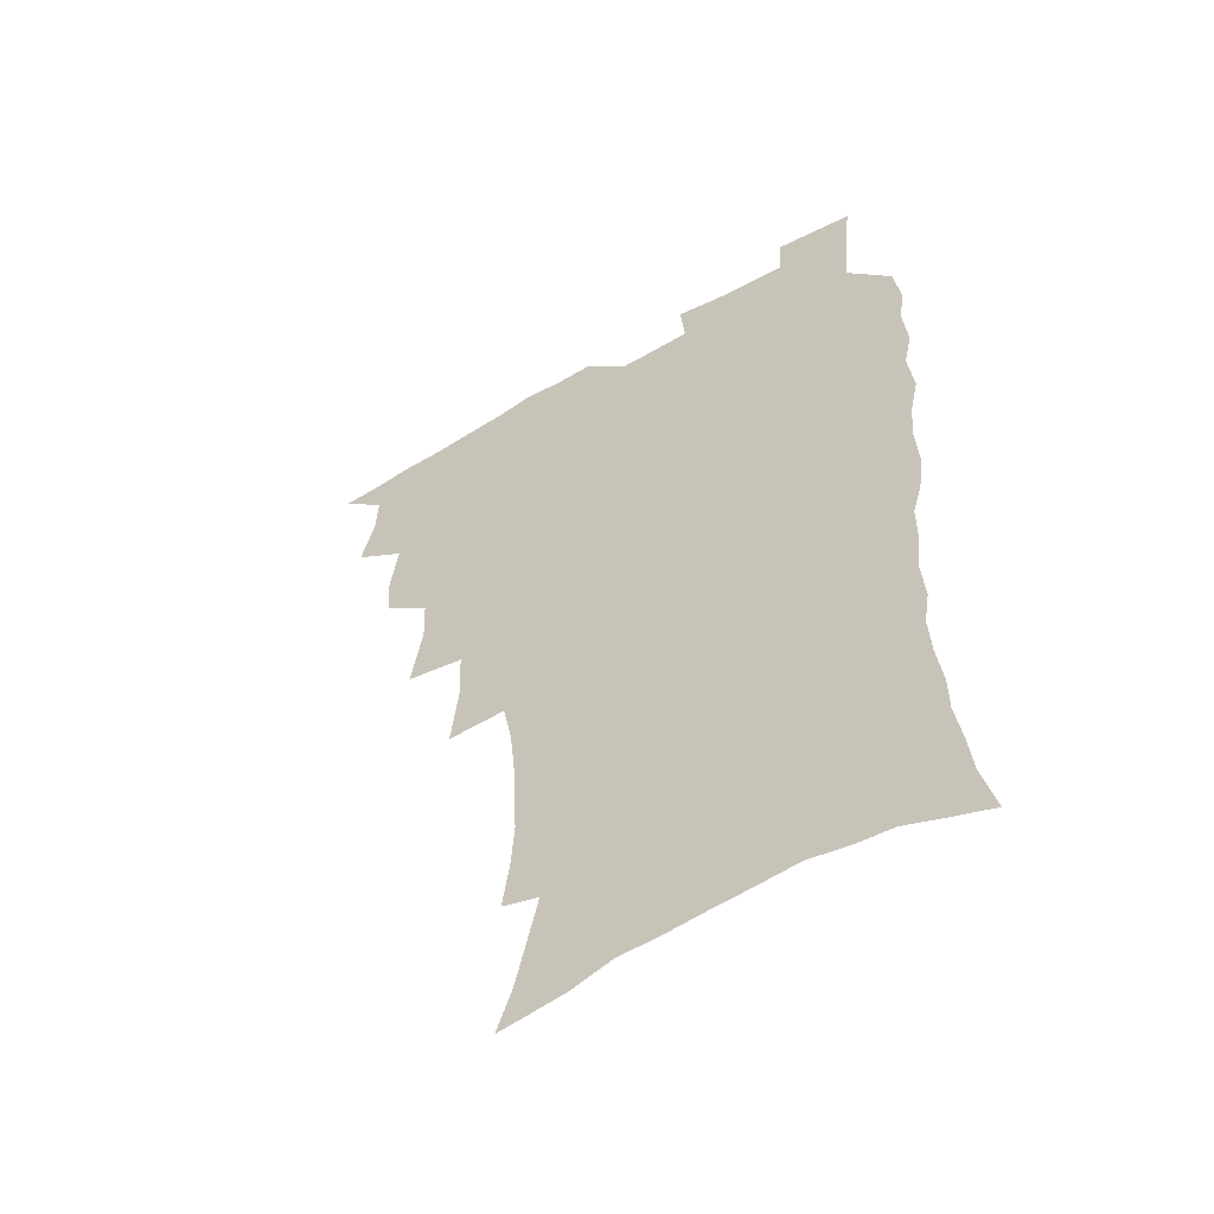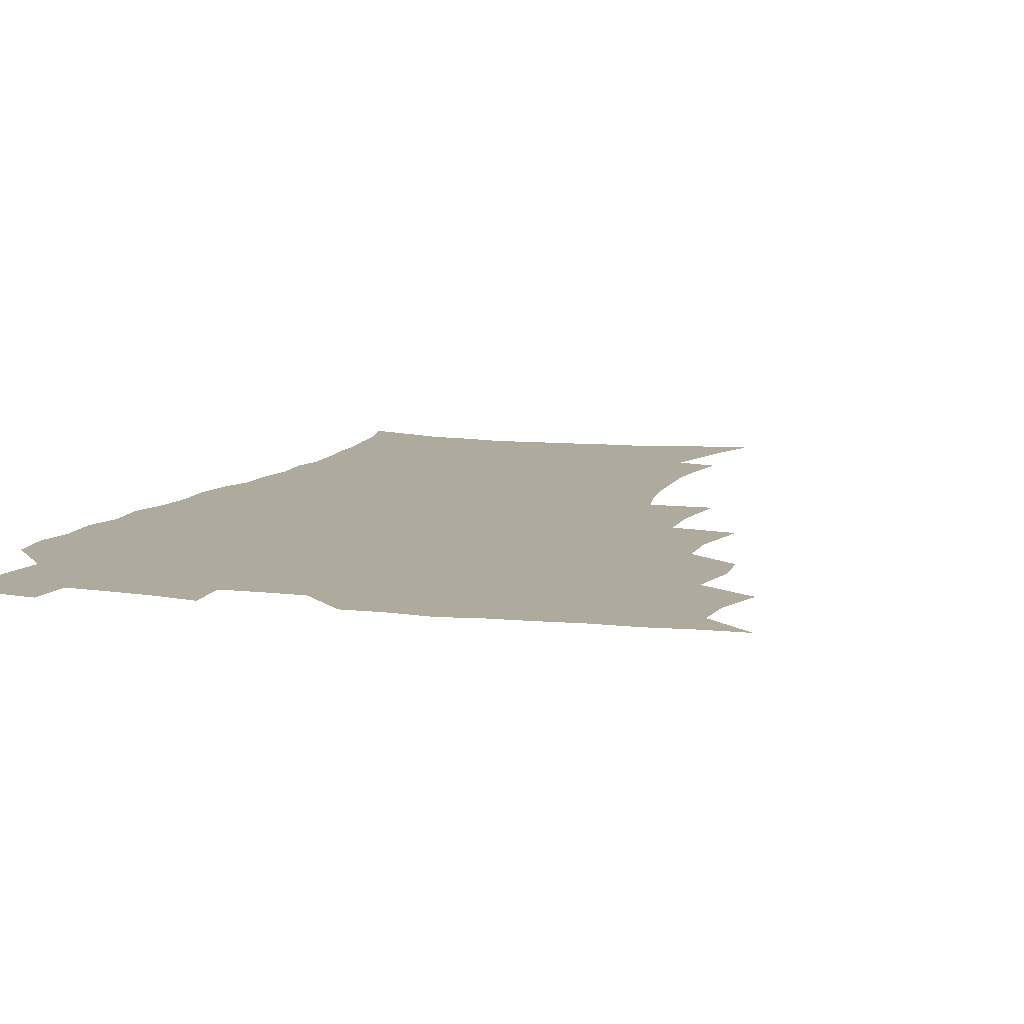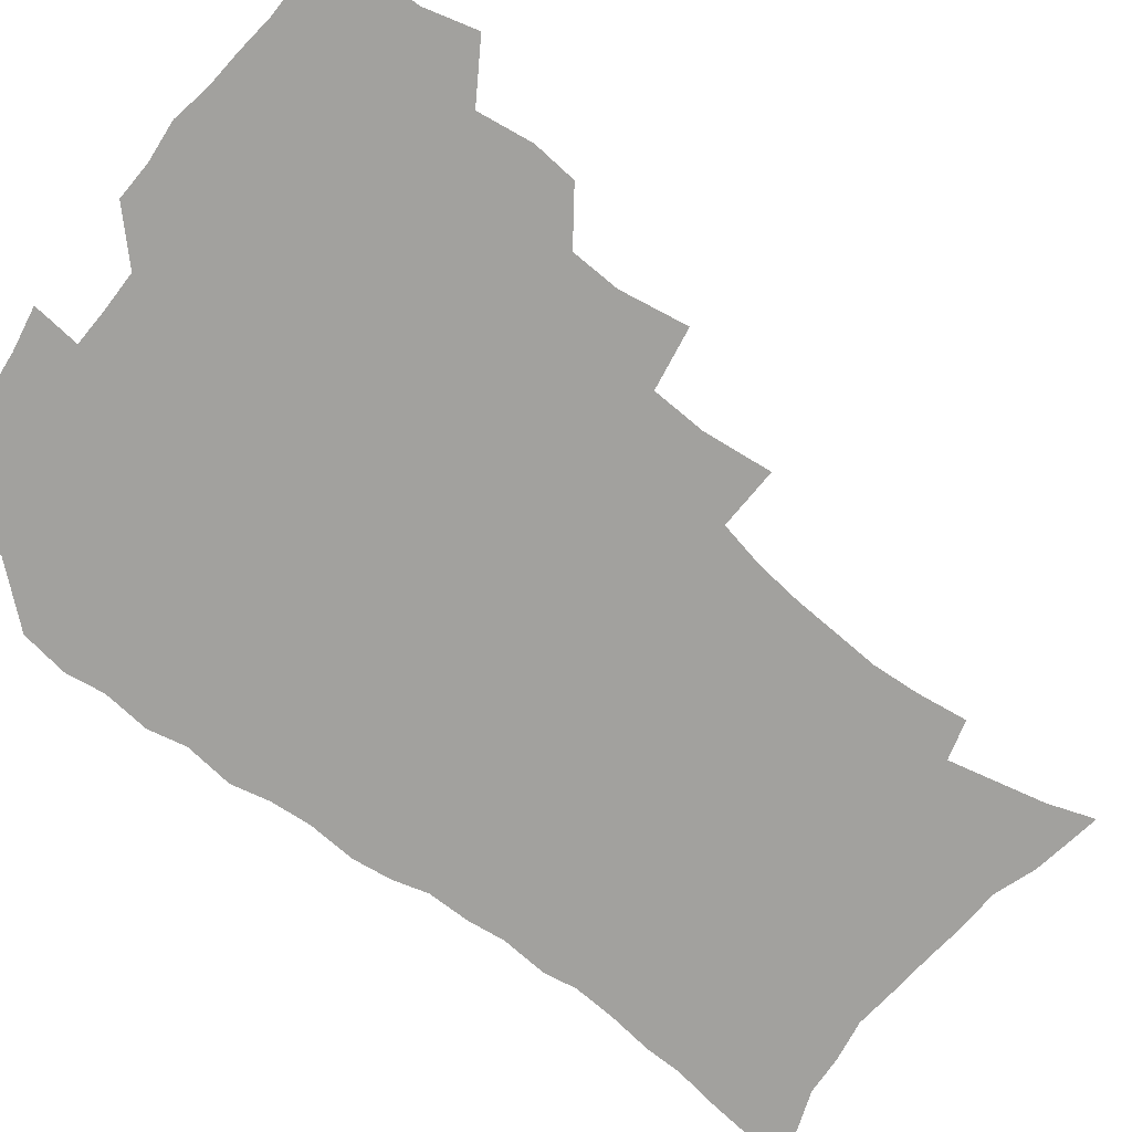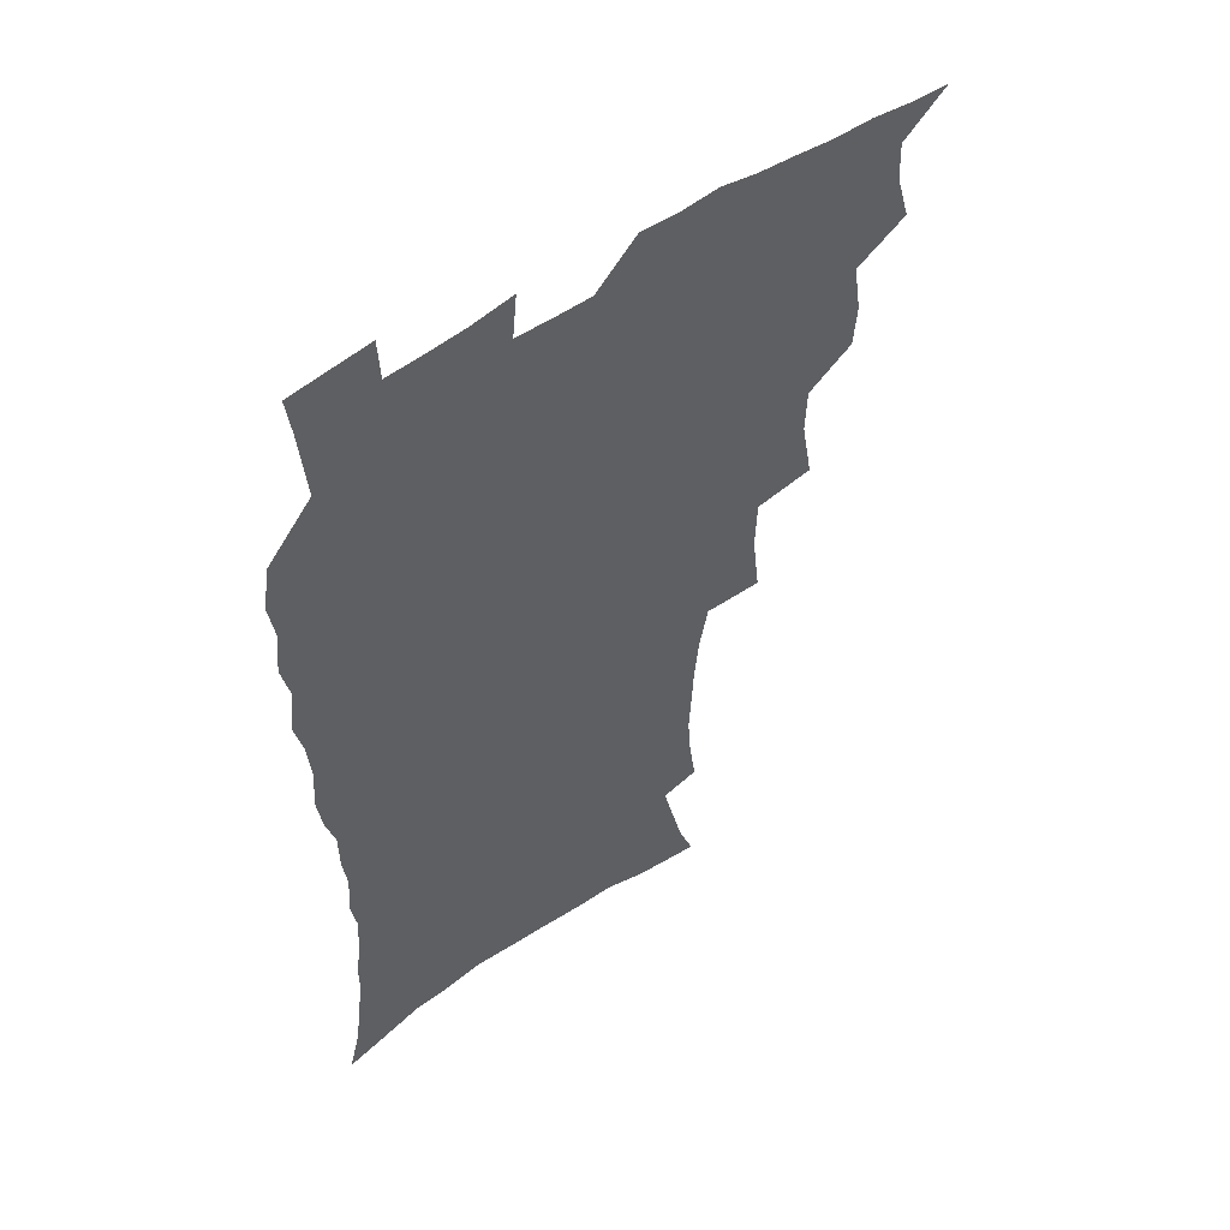
<metadata>
{"format":"obj","ext":"obj","renderer":"f3d","projection":"perspective","resolution":1024,"background":"white","views":[{"elev":-55.3,"azim":31.7,"up":"+Y"},{"elev":9.2,"azim":-161.3,"up":"+Z"},{"elev":-72.1,"azim":-128.1,"up":"+Z"},{"elev":53.5,"azim":143.7,"up":"+Y"}]}
</metadata>
<code>
v 465.8 522.8 0
v 477 473.1 0
v 482.4 491.9 0
v 483.1 507.5 0
v 481.5 523.5 0
v 495.1 423.3 0
v 493.8 439.9 0
v 496.9 460.1 0
v 499.1 477.5 0
v 499.8 493.1 0
v 498.9 508.1 0
v 496.5 525.3 0
v 509 367.1 0
v 513.4 392.2 0
v 512.8 410.2 0
v 515.2 430.7 0
v 513.1 445.7 0
v 512.1 460.8 0
v 515.9 479.4 0
v 515.5 494 0
v 514.1 508.9 0
v 512.2 525.3 0
v 529.5 317.5 0
v 532.4 343 0
v 531.7 363 0
v 531 381.9 0
v 531.8 401.2 0
v 530.1 416.3 0
v 531.1 434 0
v 531.2 449.9 0
v 531.3 465.6 0
v 530.8 480.4 0
v 530.1 495 0
v 528.8 510 0
v 526.8 526.8 0
v 555.1 214.8 0
v 557.8 233.5 0
v 559.1 250.8 0
v 558.3 265.7 0
v 557.4 283.4 0
v 555.6 301 0
v 552.1 318 0
v 549.6 335.4 0
v 548.1 352.8 0
v 548.1 372 0
v 546.5 387.6 0
v 546.3 404.5 0
v 546.4 420.9 0
v 547.1 437.3 0
v 547 452.3 0
v 547.9 467.6 0
v 546.5 481.6 0
v 544.9 496.1 0
v 543.5 510.7 0
v 541.4 527.8 0
v 555.2 158.6 0
v 561.1 175.3 0
v 564.8 190.7 0
v 569.5 210.6 0
v 572.5 230.5 0
v 571.9 244.9 0
v 572.4 262 0
v 570.7 276.2 0
v 570.7 296.3 0
v 567.7 310.1 0
v 566 327.3 0
v 563.4 342.1 0
v 563.4 360.5 0
v 562.4 376.8 0
v 562.4 393.7 0
v 561.8 408.9 0
v 563 425.9 0
v 561.9 439.6 0
v 563 455.4 0
v 562 468.8 0
v 561 482.5 0
v 559.9 496.6 0
v 557.8 512.7 0
v 555.5 530.3 0
v 567.6 160.4 0
v 575.4 181.4 0
v 580.8 201.6 0
v 584.4 222 0
v 585.3 238.8 0
v 585.5 255.3 0
v 584.3 269.3 0
v 583.7 286.5 0
v 582.8 303.5 0
v 580.9 318.2 0
v 580 335.5 0
v 578.8 351.1 0
v 576.7 364 0
v 576.3 380.4 0
v 576.6 397.1 0
v 577.4 414.2 0
v 576.8 427.7 0
v 576.3 441.5 0
v 576.7 456.2 0
v 575.8 469.6 0
v 575.5 483.1 0
v 574.3 497.1 0
v 572.2 513.5 0
v 571.1 528.7 0
v 580.9 162.4 0
v 591.3 190.1 0
v 595.8 211.6 0
v 596.6 227.3 0
v 597.1 243.6 0
v 596.9 259.4 0
v 596.2 274.9 0
v 595.4 290.7 0
v 594.4 306.9 0
v 594 325.3 0
v 592.5 338.8 0
v 591.1 352.9 0
v 590.9 369.4 0
v 590 384.2 0
v 590.3 398.2 0
v 590.4 414.4 0
v 589.9 428 0
v 590 442.4 0
v 590.4 457 0
v 589.9 470.3 0
v 589.3 483.8 0
v 588.3 498.2 0
v 586.7 513.6 0
v 585.3 529.1 0
v 596.6 167.7 0
v 605.3 195.3 0
v 607.9 215.1 0
v 608.9 232.4 0
v 608.7 246.9 0
v 608 260.9 0
v 607.6 277.7 0
v 607.2 294.8 0
v 606.4 309.8 0
v 605.9 327.7 0
v 604.9 341.3 0
v 604.4 356.9 0
v 603.6 370.7 0
v 602.6 381.7 0
v 603.1 399.1 0
v 603.8 416 0
v 603.5 429.4 0
v 604 444.6 0
v 603.7 457.4 0
v 603.5 470.8 0
v 603.1 484.2 0
v 603.1 497.7 0
v 601.6 512.9 0
v 611.7 168 0
v 618.1 196.5 0
v 619.9 217.3 0
v 620.3 233.3 0
v 620.3 249.7 0
v 619.8 264.5 0
v 619.4 281.5 0
v 618.7 294.8 0
v 618.1 312.8 0
v 617.8 328.2 0
v 617.2 342.8 0
v 616.9 357.9 0
v 616.8 373.6 0
v 616.8 387.2 0
v 616.5 401.5 0
v 616.7 417 0
v 616.6 429.9 0
v 617 444.5 0
v 617.3 458 0
v 617.6 471.1 0
v 617.5 484.1 0
v 616.9 498.2 0
v 616.2 512.7 0
v 627.8 169.6 0
v 630.9 195.9 0
v 631.7 215.6 0
v 631.9 234.3 0
v 631.8 250.4 0
v 631.4 265.9 0
v 630.9 281.9 0
v 630.5 296.9 0
v 630.2 310.4 0
v 629.5 329.3 0
v 629.5 341.3 0
v 629.2 358.2 0
v 629.3 372.6 0
v 629.3 387.8 0
v 629.4 401.6 0
v 629.5 416.5 0
v 629.8 430.6 0
v 630 444.3 0
v 630.4 457.8 0
v 630.6 471.1 0
v 631 484.1 0
v 631.1 497.7 0
v 630.4 513 0
v 628.7 530.7 0
v 643.9 170.7 0
v 644.1 197.8 0
v 643.8 217.5 0
v 643.7 232.8 0
v 643.5 249 0
v 643 265.6 0
v 642.5 281.8 0
v 642 299.4 0
v 641.9 311.8 0
v 641.4 329 0
v 641.6 342.9 0
v 641.6 357.1 0
v 641.8 372.1 0
v 641.9 386.7 0
v 642.2 401 0
v 642.4 415.4 0
v 642.7 429.9 0
v 643.1 443.7 0
v 643.6 457 0
v 644.1 470.4 0
v 644.6 483.8 0
v 645 497.5 0
v 645.3 511.7 0
v 644.9 527.5 0
v 659.8 172.1 0
v 657.2 196.4 0
v 656.2 214.9 0
v 655.3 232.5 0
v 655.9 245.6 0
v 654.4 265 0
v 655.1 277.8 0
v 653.8 296.5 0
v 653.5 312.1 0
v 653.6 326.9 0
v 653.4 342.4 0
v 653.7 356.4 0
v 655 369.4 0
v 655.1 384 0
v 655.3 398.9 0
v 655.7 412.7 0
v 655.5 429.3 0
v 655.9 443.3 0
v 656.8 456.6 0
v 657.4 470.2 0
v 658.2 483.3 0
v 658.9 496.8 0
v 659.5 511 0
v 659.8 525.9 0
v 675.3 169.4 0
v 670.7 193.9 0
v 669.4 211.1 0
v 668.7 227.1 0
v 667.7 244.4 0
v 666.9 261 0
v 666.6 276.4 0
v 665.4 294.6 0
v 665.7 308.9 0
v 667.2 321.5 0
v 666.6 338.1 0
v 667.8 351.2 0
v 667.5 367.7 0
v 667.7 382.8 0
v 668.3 397.1 0
v 668.3 412.6 0
v 669.9 425.7 0
v 670.9 439.5 0
v 670.6 454.7 0
v 671 468.8 0
v 672.1 482.2 0
v 672.8 496.2 0
v 673.7 510.4 0
v 674.7 524.8 0
v 675.5 541.4 0
v 689.7 168.4 0
v 684.2 190.8 0
v 682.8 207 0
v 681 224.5 0
v 680.7 239.5 0
v 679.1 257.6 0
v 678.4 273.9 0
v 678.3 289.2 0
v 679.5 302.6 0
v 678.8 319.9 0
v 679.8 333.7 0
v 679.9 349.4 0
v 680.8 363.6 0
v 681.3 378.6 0
v 682.8 392.5 0
v 683.2 407.6 0
v 684.8 421.3 0
v 684.2 437.8 0
v 685.7 451.3 0
v 685.6 466.4 0
v 685.6 481.5 0
v 686.7 495.1 0
v 688.1 509 0
v 689.5 523.6 0
v 690.5 539.2 0
v 705.5 162.4 0
v 699.3 184.8 0
v 696.5 202.2 0
v 695.7 217.3 0
v 693.6 234.7 0
v 692.9 250.3 0
v 692.2 266.5 0
v 692.3 281.6 0
v 692.1 297.5 0
v 691.9 313.5 0
v 694.2 326.6 0
v 695.4 341.1 0
v 694.4 358.2 0
v 698.1 370.5 0
v 698 386.5 0
v 697.2 403.3 0
v 699.6 416.9 0
v 699.3 433.1 0
v 700.5 447.7 0
v 700.7 463 0
v 700 478.7 0
v 701.7 492.7 0
v 703 507.5 0
v 704.3 522.3 0
v 706.1 536.9 0
v 720.7 157 0
v 715.7 176.8 0
v 714.1 192.1 0
v 711.6 208.3 0
v 711.5 222.2 0
v 709.4 239 0
v 708.6 254.7 0
v 710.7 267.3 0
v 709.5 284.5 0
v 711.2 298.6 0
v 711.3 314.7 0
v 715 327.3 0
v 717 342.1 0
v 715.8 360.1 0
v 717.1 375.4 0
v 720.4 389.5 0
v 718.4 407.9 0
v 721.5 422 0
v 719.8 439.6 0
v 721.9 454.1 0
v 719.4 471.8 0
f 4 5 1
f 8 9 2
f 2 9 3
f 9 10 3
f 3 10 4
f 10 11 4
f 4 11 5
f 11 12 5
f 15 16 6
f 6 16 7
f 16 17 7
f 7 17 8
f 17 18 8
f 8 18 9
f 18 19 9
f 9 19 10
f 19 20 10
f 10 20 11
f 20 21 11
f 11 21 12
f 21 22 12
f 25 26 13
f 13 26 14
f 26 27 14
f 14 27 15
f 27 28 15
f 15 28 16
f 28 29 16
f 16 29 17
f 29 30 17
f 17 30 18
f 30 31 18
f 18 31 19
f 31 32 19
f 19 32 20
f 32 33 20
f 20 33 21
f 33 34 21
f 21 34 22
f 34 35 22
f 42 43 23
f 23 43 24
f 43 44 24
f 24 44 25
f 44 45 25
f 25 45 26
f 45 46 26
f 26 46 27
f 46 47 27
f 27 47 28
f 47 48 28
f 28 48 29
f 48 49 29
f 29 49 30
f 49 50 30
f 30 50 31
f 50 51 31
f 31 51 32
f 51 52 32
f 32 52 33
f 52 53 33
f 33 53 34
f 53 54 34
f 34 54 35
f 54 55 35
f 59 60 36
f 36 60 37
f 60 61 37
f 37 61 38
f 61 62 38
f 38 62 39
f 62 63 39
f 39 63 40
f 63 64 40
f 40 64 41
f 64 65 41
f 41 65 42
f 65 66 42
f 42 66 43
f 66 67 43
f 43 67 44
f 67 68 44
f 44 68 45
f 68 69 45
f 45 69 46
f 69 70 46
f 46 70 47
f 70 71 47
f 47 71 48
f 71 72 48
f 48 72 49
f 72 73 49
f 49 73 50
f 73 74 50
f 50 74 51
f 74 75 51
f 51 75 52
f 75 76 52
f 52 76 53
f 76 77 53
f 53 77 54
f 77 78 54
f 54 78 55
f 78 79 55
f 56 80 57
f 80 81 57
f 57 81 58
f 81 82 58
f 58 82 59
f 82 83 59
f 59 83 60
f 83 84 60
f 60 84 61
f 84 85 61
f 61 85 62
f 85 86 62
f 62 86 63
f 86 87 63
f 63 87 64
f 87 88 64
f 64 88 65
f 88 89 65
f 65 89 66
f 89 90 66
f 66 90 67
f 90 91 67
f 67 91 68
f 91 92 68
f 68 92 69
f 92 93 69
f 69 93 70
f 93 94 70
f 70 94 71
f 94 95 71
f 71 95 72
f 95 96 72
f 72 96 73
f 96 97 73
f 73 97 74
f 97 98 74
f 74 98 75
f 98 99 75
f 75 99 76
f 99 100 76
f 76 100 77
f 100 101 77
f 77 101 78
f 101 102 78
f 78 102 79
f 102 103 79
f 80 104 81
f 104 105 81
f 81 105 82
f 105 106 82
f 82 106 83
f 106 107 83
f 83 107 84
f 107 108 84
f 84 108 85
f 108 109 85
f 85 109 86
f 109 110 86
f 86 110 87
f 110 111 87
f 87 111 88
f 111 112 88
f 88 112 89
f 112 113 89
f 89 113 90
f 113 114 90
f 90 114 91
f 114 115 91
f 91 115 92
f 115 116 92
f 92 116 93
f 116 117 93
f 93 117 94
f 117 118 94
f 94 118 95
f 118 119 95
f 95 119 96
f 119 120 96
f 96 120 97
f 120 121 97
f 97 121 98
f 121 122 98
f 98 122 99
f 122 123 99
f 99 123 100
f 123 124 100
f 100 124 101
f 124 125 101
f 101 125 102
f 125 126 102
f 102 126 103
f 126 127 103
f 104 128 105
f 128 129 105
f 105 129 106
f 129 130 106
f 106 130 107
f 130 131 107
f 107 131 108
f 131 132 108
f 108 132 109
f 132 133 109
f 109 133 110
f 133 134 110
f 110 134 111
f 134 135 111
f 111 135 112
f 135 136 112
f 112 136 113
f 136 137 113
f 113 137 114
f 137 138 114
f 114 138 115
f 138 139 115
f 115 139 116
f 139 140 116
f 116 140 117
f 140 141 117
f 117 141 118
f 141 142 118
f 118 142 119
f 142 143 119
f 119 143 120
f 143 144 120
f 120 144 121
f 144 145 121
f 121 145 122
f 145 146 122
f 122 146 123
f 146 147 123
f 123 147 124
f 147 148 124
f 124 148 125
f 148 149 125
f 125 149 126
f 149 150 126
f 126 150 127
f 128 151 129
f 151 152 129
f 129 152 130
f 152 153 130
f 130 153 131
f 153 154 131
f 131 154 132
f 154 155 132
f 132 155 133
f 155 156 133
f 133 156 134
f 156 157 134
f 134 157 135
f 157 158 135
f 135 158 136
f 158 159 136
f 136 159 137
f 159 160 137
f 137 160 138
f 160 161 138
f 138 161 139
f 161 162 139
f 139 162 140
f 162 163 140
f 140 163 141
f 163 164 141
f 141 164 142
f 164 165 142
f 142 165 143
f 165 166 143
f 143 166 144
f 166 167 144
f 144 167 145
f 167 168 145
f 145 168 146
f 168 169 146
f 146 169 147
f 169 170 147
f 147 170 148
f 170 171 148
f 148 171 149
f 171 172 149
f 149 172 150
f 172 173 150
f 151 174 152
f 174 175 152
f 152 175 153
f 175 176 153
f 153 176 154
f 176 177 154
f 154 177 155
f 177 178 155
f 155 178 156
f 178 179 156
f 156 179 157
f 179 180 157
f 157 180 158
f 180 181 158
f 158 181 159
f 181 182 159
f 159 182 160
f 182 183 160
f 160 183 161
f 183 184 161
f 161 184 162
f 184 185 162
f 162 185 163
f 185 186 163
f 163 186 164
f 186 187 164
f 164 187 165
f 187 188 165
f 165 188 166
f 188 189 166
f 166 189 167
f 189 190 167
f 167 190 168
f 190 191 168
f 168 191 169
f 191 192 169
f 169 192 170
f 192 193 170
f 170 193 171
f 193 194 171
f 171 194 172
f 194 195 172
f 172 195 173
f 195 196 173
f 174 198 175
f 198 199 175
f 175 199 176
f 199 200 176
f 176 200 177
f 200 201 177
f 177 201 178
f 201 202 178
f 178 202 179
f 202 203 179
f 179 203 180
f 203 204 180
f 180 204 181
f 204 205 181
f 181 205 182
f 205 206 182
f 182 206 183
f 206 207 183
f 183 207 184
f 207 208 184
f 184 208 185
f 208 209 185
f 185 209 186
f 209 210 186
f 186 210 187
f 210 211 187
f 187 211 188
f 211 212 188
f 188 212 189
f 212 213 189
f 189 213 190
f 213 214 190
f 190 214 191
f 214 215 191
f 191 215 192
f 215 216 192
f 192 216 193
f 216 217 193
f 193 217 194
f 217 218 194
f 194 218 195
f 218 219 195
f 195 219 196
f 219 220 196
f 196 220 197
f 220 221 197
f 198 222 199
f 222 223 199
f 199 223 200
f 223 224 200
f 200 224 201
f 224 225 201
f 201 225 202
f 225 226 202
f 202 226 203
f 226 227 203
f 203 227 204
f 227 228 204
f 204 228 205
f 228 229 205
f 205 229 206
f 229 230 206
f 206 230 207
f 230 231 207
f 207 231 208
f 231 232 208
f 208 232 209
f 232 233 209
f 209 233 210
f 233 234 210
f 210 234 211
f 234 235 211
f 211 235 212
f 235 236 212
f 212 236 213
f 236 237 213
f 213 237 214
f 237 238 214
f 214 238 215
f 238 239 215
f 215 239 216
f 239 240 216
f 216 240 217
f 240 241 217
f 217 241 218
f 241 242 218
f 218 242 219
f 242 243 219
f 219 243 220
f 243 244 220
f 220 244 221
f 244 245 221
f 222 246 223
f 246 247 223
f 223 247 224
f 247 248 224
f 224 248 225
f 248 249 225
f 225 249 226
f 249 250 226
f 226 250 227
f 250 251 227
f 227 251 228
f 251 252 228
f 228 252 229
f 252 253 229
f 229 253 230
f 253 254 230
f 230 254 231
f 254 255 231
f 231 255 232
f 255 256 232
f 232 256 233
f 256 257 233
f 233 257 234
f 257 258 234
f 234 258 235
f 258 259 235
f 235 259 236
f 259 260 236
f 236 260 237
f 260 261 237
f 237 261 238
f 261 262 238
f 238 262 239
f 262 263 239
f 239 263 240
f 263 264 240
f 240 264 241
f 264 265 241
f 241 265 242
f 265 266 242
f 242 266 243
f 266 267 243
f 243 267 244
f 267 268 244
f 244 268 245
f 268 269 245
f 246 271 247
f 271 272 247
f 247 272 248
f 272 273 248
f 248 273 249
f 273 274 249
f 249 274 250
f 274 275 250
f 250 275 251
f 275 276 251
f 251 276 252
f 276 277 252
f 252 277 253
f 277 278 253
f 253 278 254
f 278 279 254
f 254 279 255
f 279 280 255
f 255 280 256
f 280 281 256
f 256 281 257
f 281 282 257
f 257 282 258
f 282 283 258
f 258 283 259
f 283 284 259
f 259 284 260
f 284 285 260
f 260 285 261
f 285 286 261
f 261 286 262
f 286 287 262
f 262 287 263
f 287 288 263
f 263 288 264
f 288 289 264
f 264 289 265
f 289 290 265
f 265 290 266
f 290 291 266
f 266 291 267
f 291 292 267
f 267 292 268
f 292 293 268
f 268 293 269
f 293 294 269
f 269 294 270
f 294 295 270
f 271 296 272
f 296 297 272
f 272 297 273
f 297 298 273
f 273 298 274
f 298 299 274
f 274 299 275
f 299 300 275
f 275 300 276
f 300 301 276
f 276 301 277
f 301 302 277
f 277 302 278
f 302 303 278
f 278 303 279
f 303 304 279
f 279 304 280
f 304 305 280
f 280 305 281
f 305 306 281
f 281 306 282
f 306 307 282
f 282 307 283
f 307 308 283
f 283 308 284
f 308 309 284
f 284 309 285
f 309 310 285
f 285 310 286
f 310 311 286
f 286 311 287
f 311 312 287
f 287 312 288
f 312 313 288
f 288 313 289
f 313 314 289
f 289 314 290
f 314 315 290
f 290 315 291
f 315 316 291
f 291 316 292
f 316 317 292
f 292 317 293
f 317 318 293
f 293 318 294
f 318 319 294
f 294 319 295
f 319 320 295
f 296 321 297
f 321 322 297
f 297 322 298
f 322 323 298
f 298 323 299
f 323 324 299
f 299 324 300
f 324 325 300
f 300 325 301
f 325 326 301
f 301 326 302
f 326 327 302
f 302 327 303
f 327 328 303
f 303 328 304
f 328 329 304
f 304 329 305
f 329 330 305
f 305 330 306
f 330 331 306
f 306 331 307
f 331 332 307
f 307 332 308
f 332 333 308
f 308 333 309
f 333 334 309
f 309 334 310
f 334 335 310
f 310 335 311
f 335 336 311
f 311 336 312
f 336 337 312
f 312 337 313
f 337 338 313
f 313 338 314
f 338 339 314
f 314 339 315
f 339 340 315
f 315 340 316
f 340 341 316
f 316 341 317

</code>
